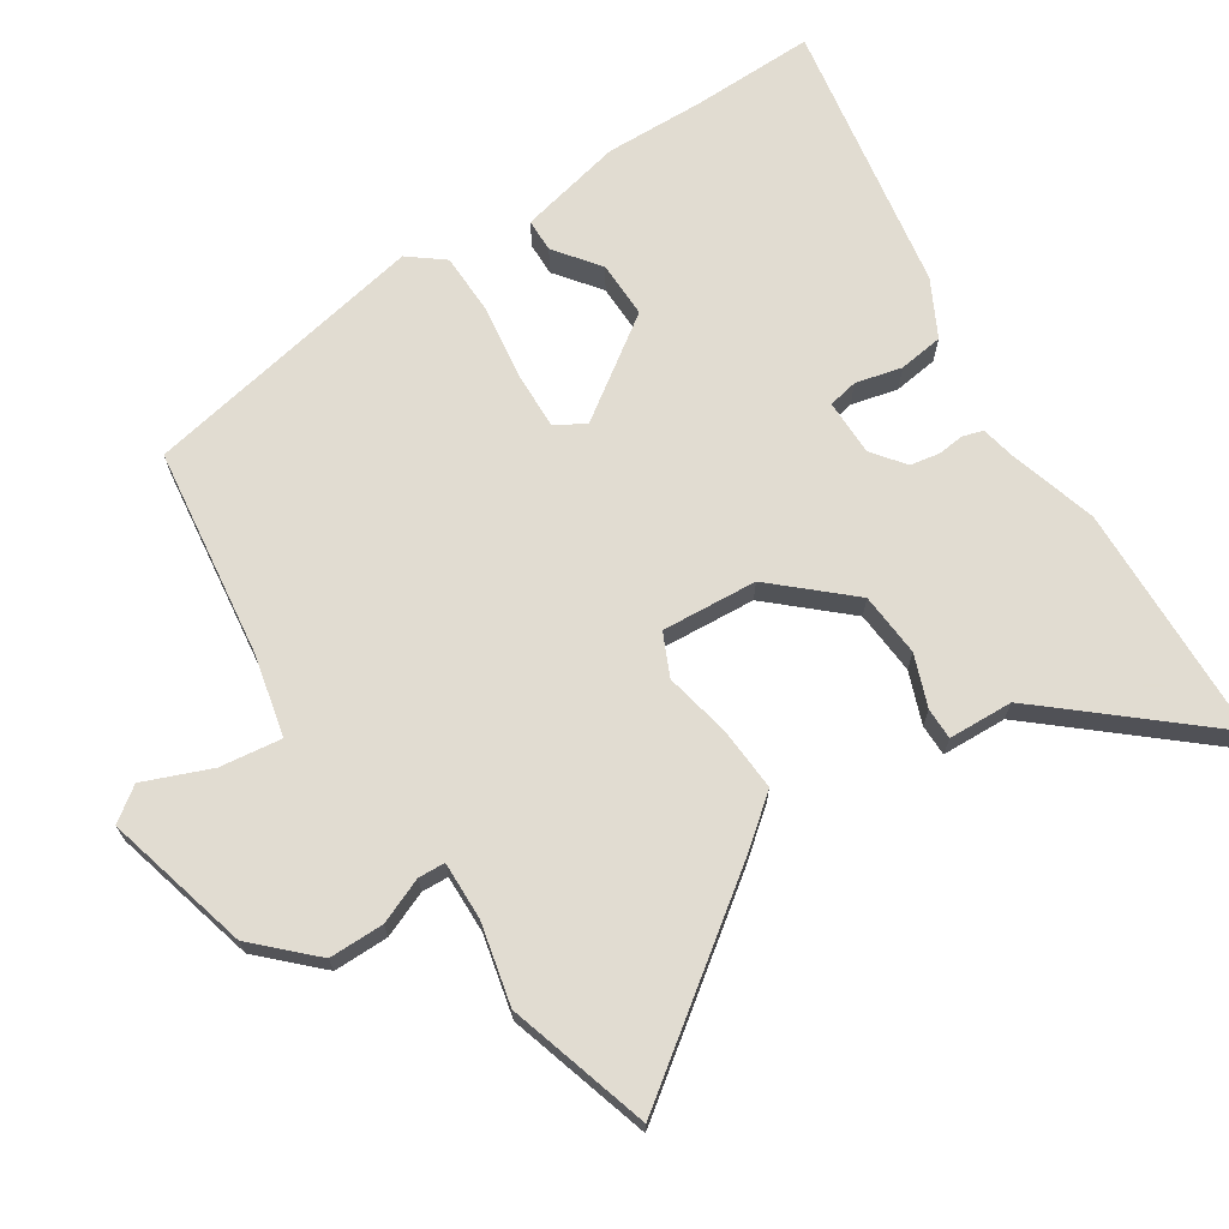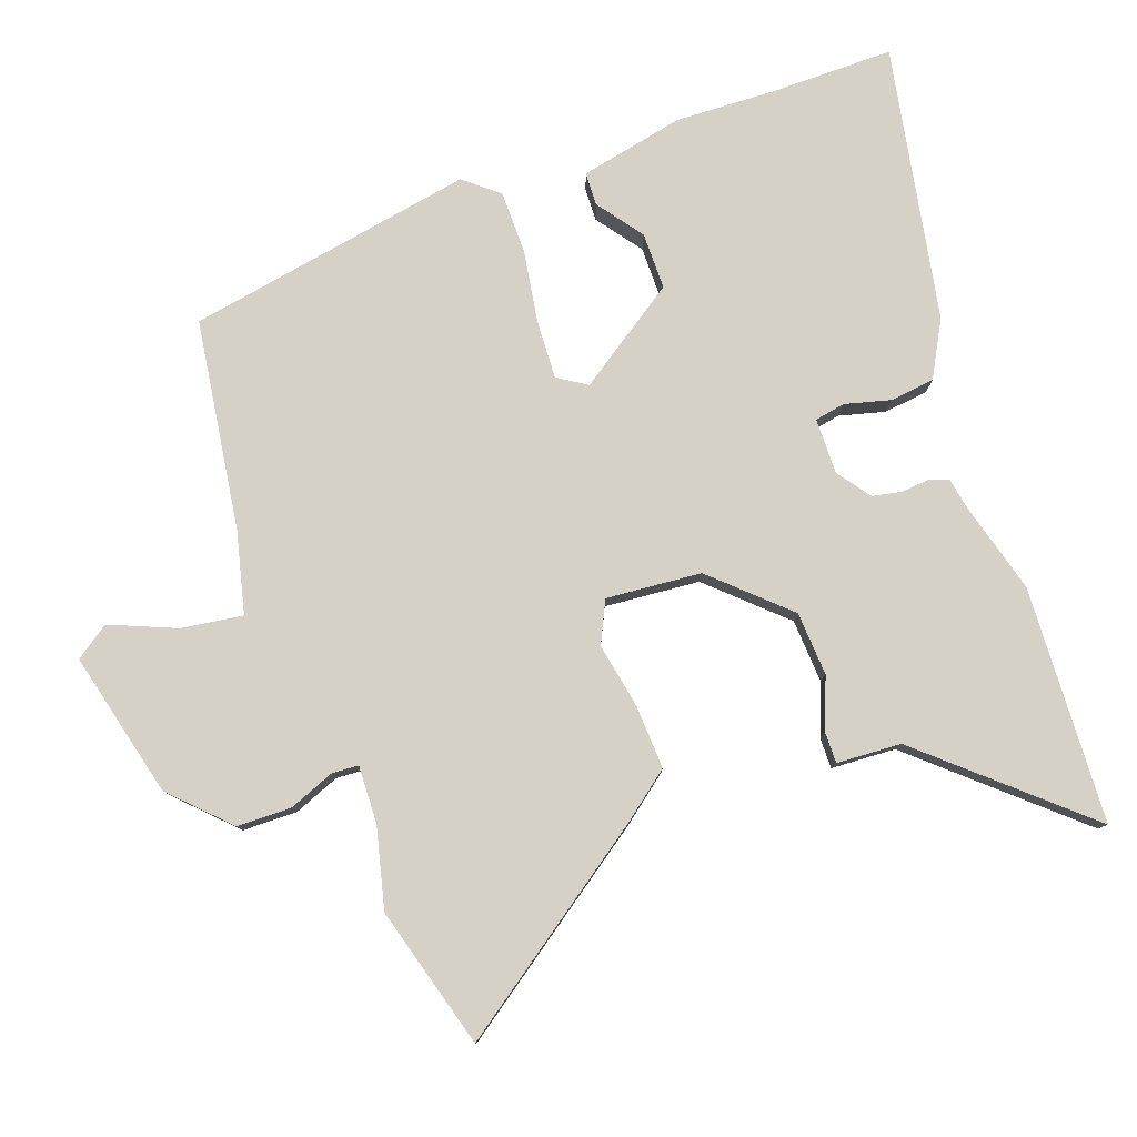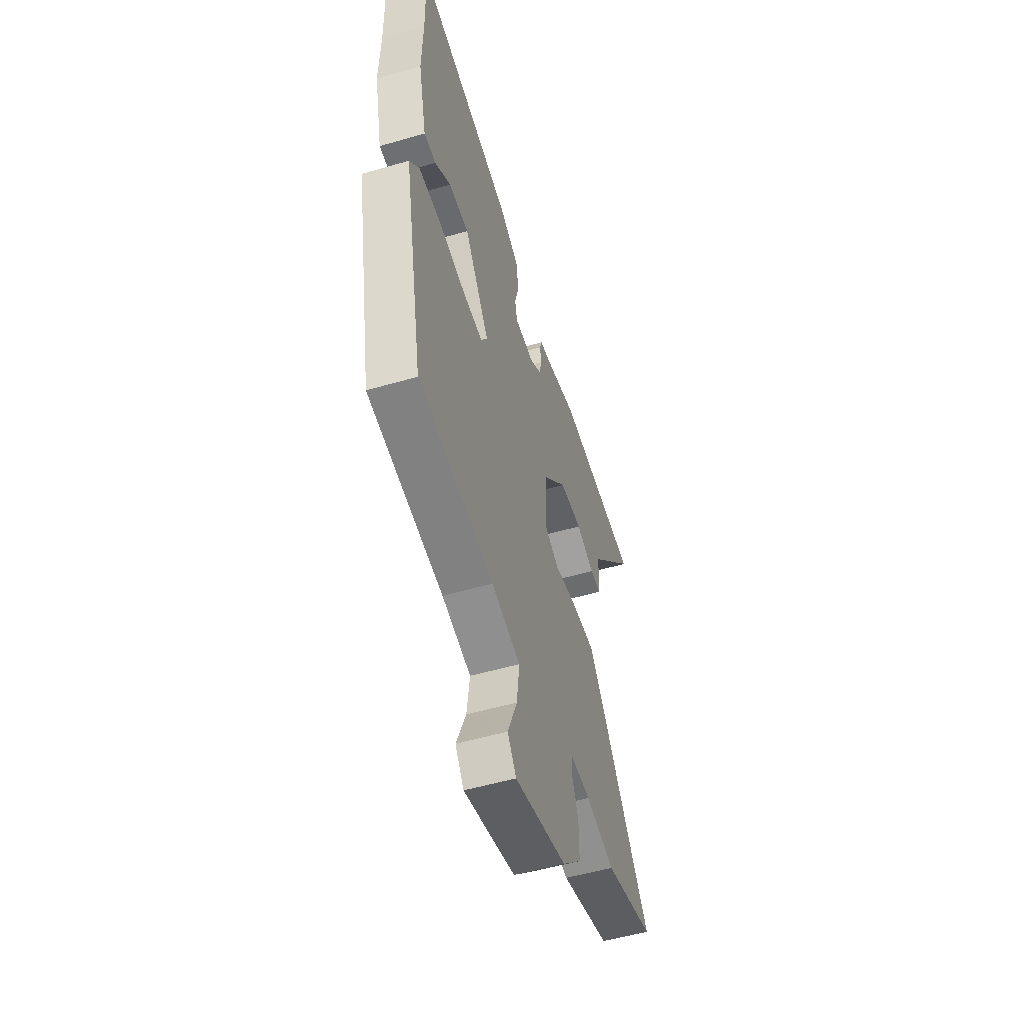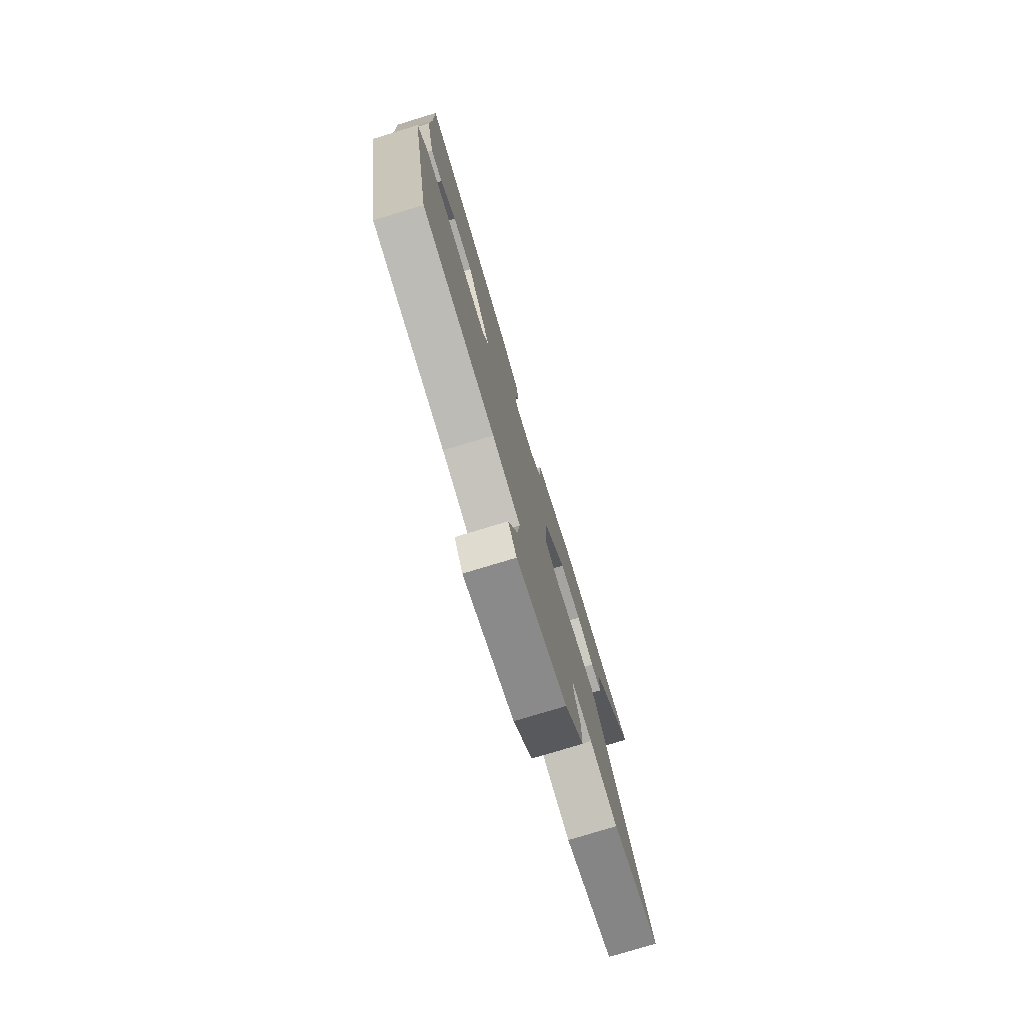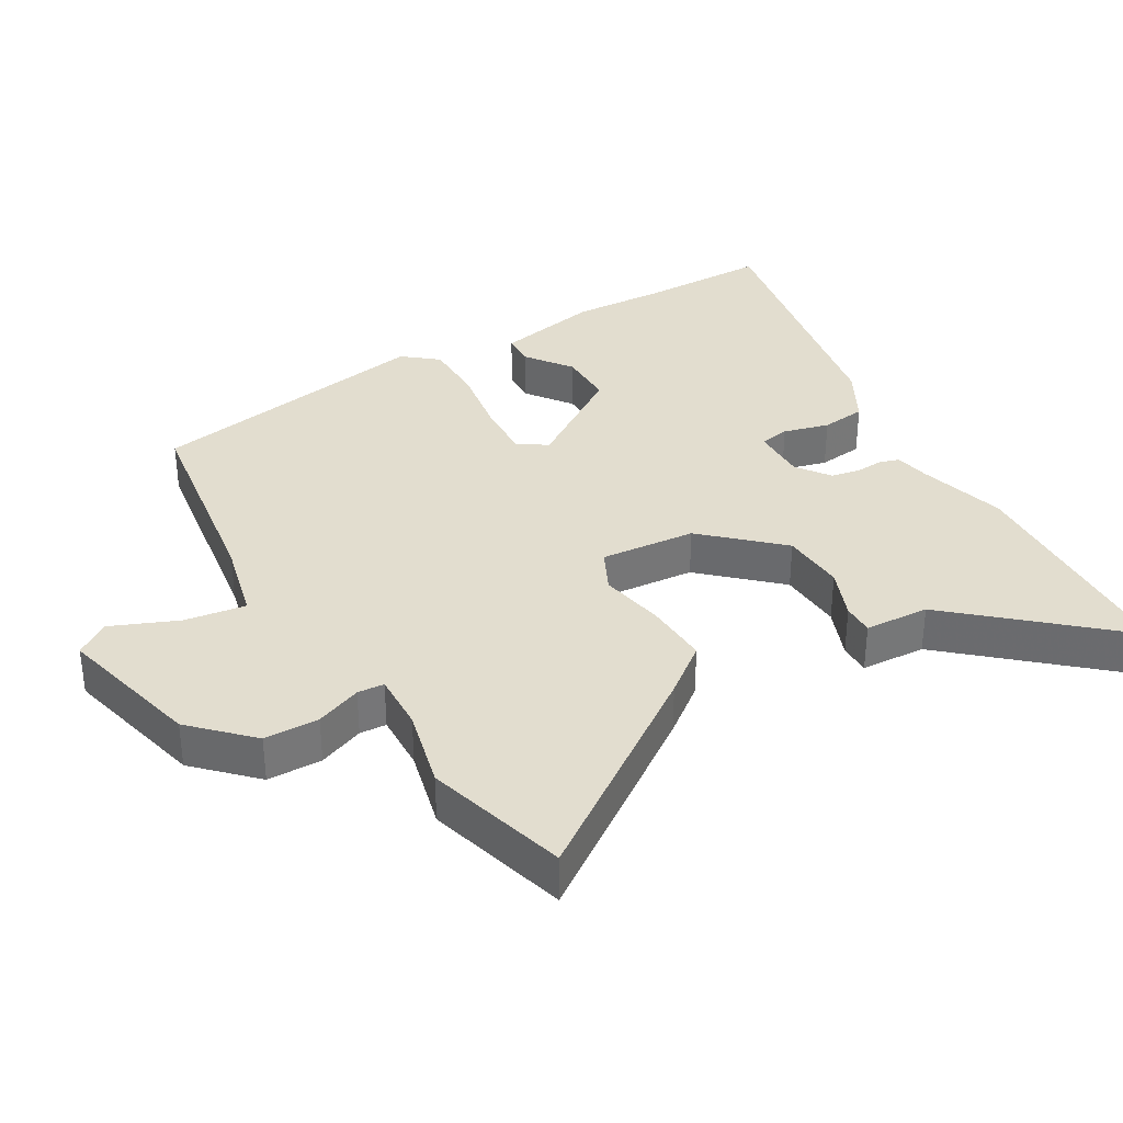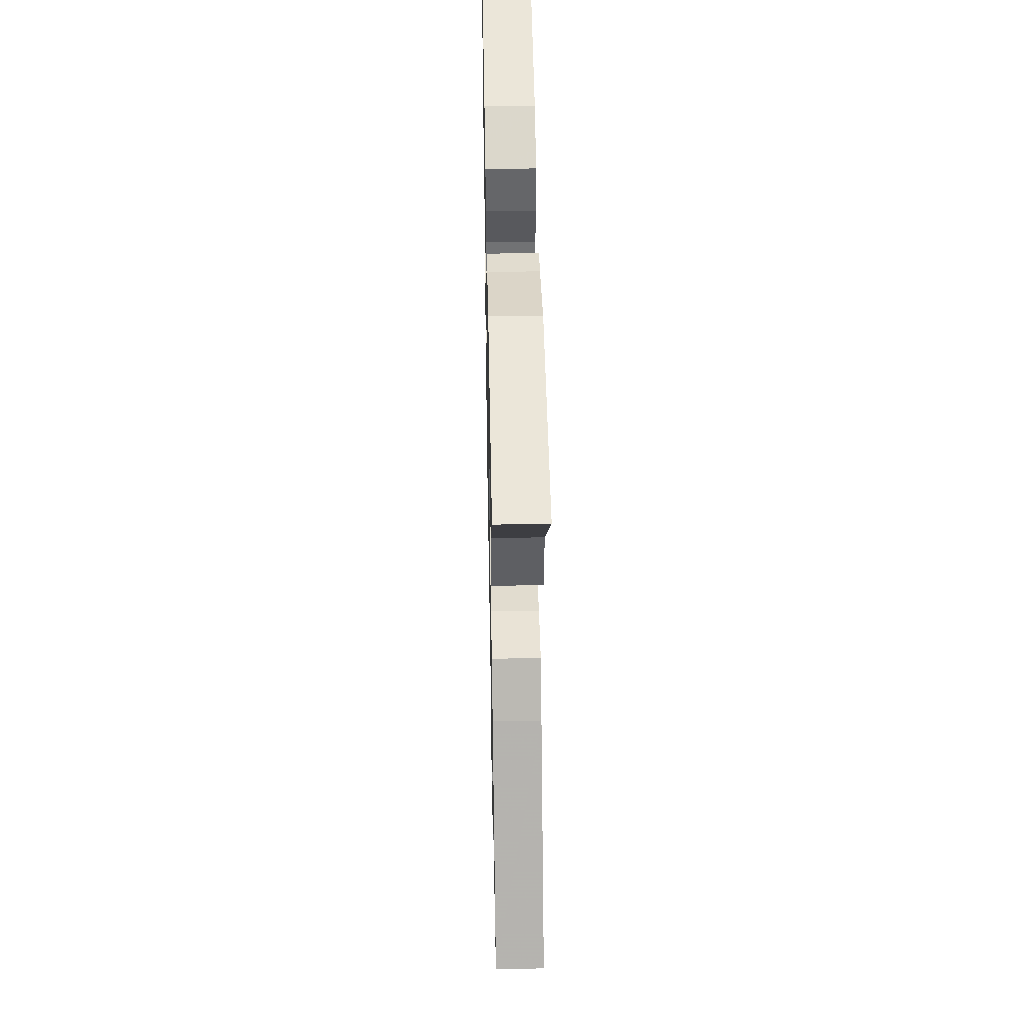
<metadata>
{"format":"obj","ext":"obj","renderer":"f3d","projection":"perspective","resolution":1024,"background":"white","views":[{"elev":69.3,"azim":-123.0,"up":"+Y"},{"elev":79.5,"azim":-108.9,"up":"+Y"},{"elev":-53.6,"azim":107.2,"up":"+Z"},{"elev":-77.3,"azim":106.9,"up":"+Z"},{"elev":34.8,"azim":-119.5,"up":"+Y"},{"elev":45.9,"azim":-91.1,"up":"+Z"}]}
</metadata>
<code>
v -0.681 0.07 0.494
v -0.325 0.07 0.506
v -0.191 0.07 0.467
v -0.141 0.07 0.457
v -0.132 0.07 0.427
v -0.136 0.07 0.386
v -0.128 0.07 0.342
v -0.079 0.07 0.305
v 0.005 0.07 0.305
v 0.014 0.07 0.35
v -0.003 0.07 0.419
v 0.006 0.07 0.486
v 0.09 0.07 0.53
v 0.502 0.07 0.601
v 0.499 0.07 0.417
v 0.503 0.07 0.266
v 0.468 0.07 0.11
v 0.418 0.07 0.109
v 0.351 0.07 0.16
v 0.266 0.07 0.161
v 0.161 0.07 0.01
v 0.188 0.07 -0.034
v 0.276 0.07 -0.031
v 0.385 0.07 -0.015
v 0.479 0.07 -0.017
v 0.52 0.07 -0.069
v 0.437 0.07 -0.5
v 0.121 0.07 -0.541
v -0.001 0.07 -0.569
v 0.011 0.07 -0.661
v 0.051 0.07 -0.761
v 0.015 0.07 -0.811
v -0.203 0.07 -0.754
v -0.285 0.07 -0.67
v -0.285 0.07 -0.588
v -0.257 0.07 -0.52
v -0.259 0.07 -0.48
v -0.346 0.07 -0.482
v -0.467 0.07 -0.51
v -0.679 0.07 -0.447
v -0.459 0.07 -0.145
v -0.402 0.07 -0.074
v -0.306 0.07 -0.08
v -0.208 0.07 -0.1
v -0.145 0.07 -0.071
v -0.155 0.07 0.072
v -0.255 0.07 0.183
v -0.351 0.07 0.19
v -0.428 0.07 0.161
v -0.475 0.07 0.161
v -0.479 0.07 0.258
v -0.681 0 0.494
v -0.325 0 0.506
v -0.191 0 0.467
v -0.141 0 0.457
v -0.132 0 0.427
v -0.136 0 0.386
v -0.128 0 0.342
v -0.079 0 0.305
v 0.005 0 0.305
v 0.014 0 0.35
v -0.003 0 0.419
v 0.006 0 0.486
v 0.09 0 0.53
v 0.502 0 0.601
v 0.499 0 0.417
v 0.503 0 0.266
v 0.468 0 0.11
v 0.418 0 0.109
v 0.351 0 0.16
v 0.266 0 0.161
v 0.161 0 0.01
v 0.188 0 -0.034
v 0.276 0 -0.031
v 0.385 0 -0.015
v 0.479 0 -0.017
v 0.52 0 -0.069
v 0.437 0 -0.5
v 0.121 0 -0.541
v -0.001 0 -0.569
v 0.011 0 -0.661
v 0.051 0 -0.761
v 0.015 0 -0.811
v -0.203 0 -0.754
v -0.285 0 -0.67
v -0.285 0 -0.588
v -0.257 0 -0.52
v -0.259 0 -0.48
v -0.346 0 -0.482
v -0.467 0 -0.51
v -0.679 0 -0.447
v -0.459 0 -0.145
v -0.402 0 -0.074
v -0.306 0 -0.08
v -0.208 0 -0.1
v -0.145 0 -0.071
v -0.155 0 0.072
v -0.255 0 0.183
v -0.351 0 0.19
v -0.428 0 0.161
v -0.475 0 0.161
v -0.479 0 0.258
f 48 49 50 51
f 47 48 51 1
f 41 42 43 44
f 39 40 41 44
f 38 39 44 45
f 37 38 45
f 36 37 45
f 33 34 35 36
f 33 36 45
f 30 31 32 33
f 29 30 33 45
f 28 29 45 46
f 23 24 25 26
f 22 23 26 27
f 21 22 27 28
f 16 17 18 19
f 15 16 19 20
f 14 15 20
f 13 14 20 21
f 10 11 12 13
f 9 10 13 21
f 3 4 5 6
f 3 6 7
f 47 1 2 3
f 46 47 3 7
f 8 9 21 28
f 7 8 28 46
f 102 101 100 99
f 52 102 99 98
f 95 94 93 92
f 95 92 91 90
f 96 95 90 89
f 96 89 88
f 96 88 87
f 87 86 85 84
f 96 87 84
f 84 83 82 81
f 96 84 81 80
f 97 96 80 79
f 77 76 75 74
f 78 77 74 73
f 79 78 73 72
f 70 69 68 67
f 71 70 67 66
f 71 66 65
f 72 71 65 64
f 64 63 62 61
f 72 64 61 60
f 57 56 55 54
f 58 57 54
f 54 53 52 98
f 58 54 98 97
f 79 72 60 59
f 97 79 59 58
f 1 52 53 2
f 2 53 54 3
f 3 54 55 4
f 4 55 56 5
f 5 56 57 6
f 6 57 58 7
f 7 58 59 8
f 8 59 60 9
f 9 60 61 10
f 10 61 62 11
f 11 62 63 12
f 12 63 64 13
f 13 64 65 14
f 14 65 66 15
f 15 66 67 16
f 16 67 68 17
f 17 68 69 18
f 18 69 70 19
f 19 70 71 20
f 20 71 72 21
f 21 72 73 22
f 22 73 74 23
f 23 74 75 24
f 24 75 76 25
f 25 76 77 26
f 26 77 78 27
f 27 78 79 28
f 28 79 80 29
f 29 80 81 30
f 30 81 82 31
f 31 82 83 32
f 32 83 84 33
f 33 84 85 34
f 34 85 86 35
f 35 86 87 36
f 36 87 88 37
f 37 88 89 38
f 38 89 90 39
f 39 90 91 40
f 40 91 92 41
f 41 92 93 42
f 42 93 94 43
f 43 94 95 44
f 44 95 96 45
f 45 96 97 46
f 46 97 98 47
f 47 98 99 48
f 48 99 100 49
f 49 100 101 50
f 50 101 102 51
f 51 102 52 1

</code>
